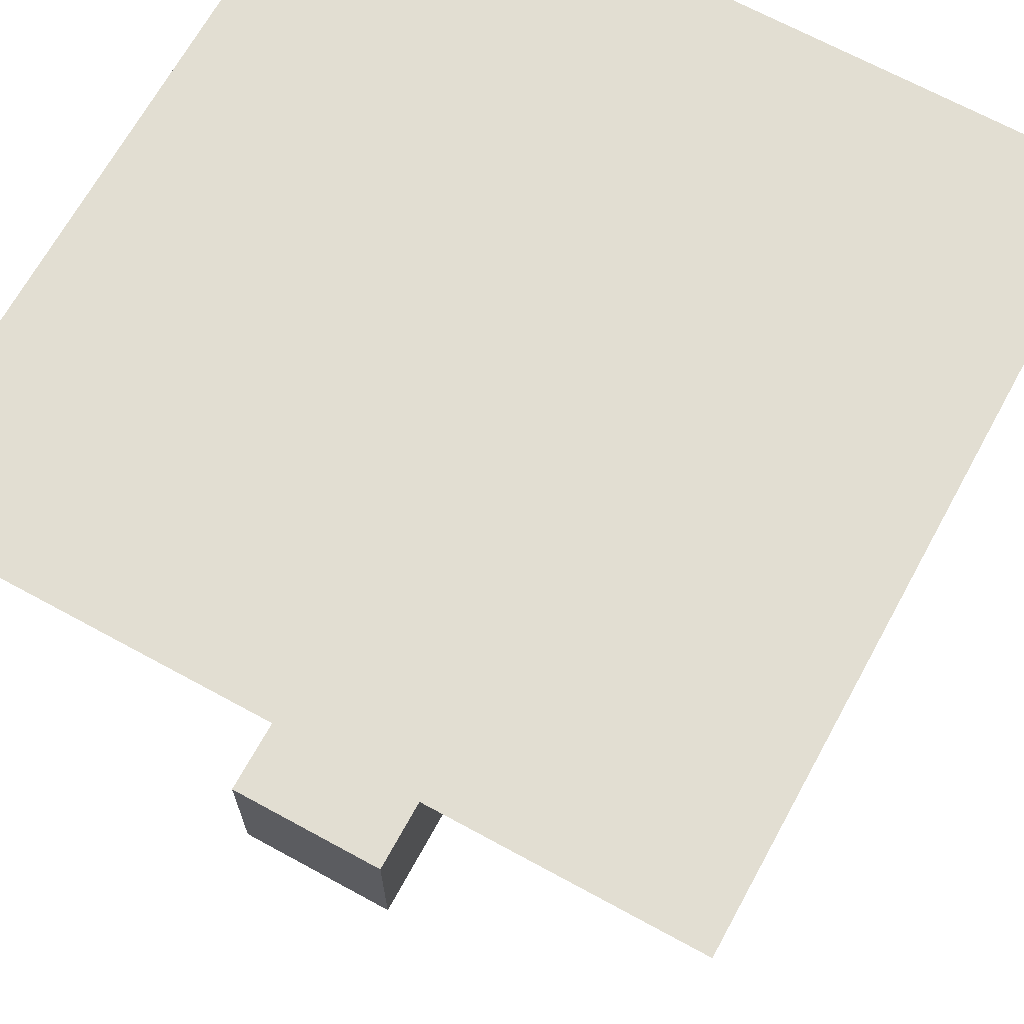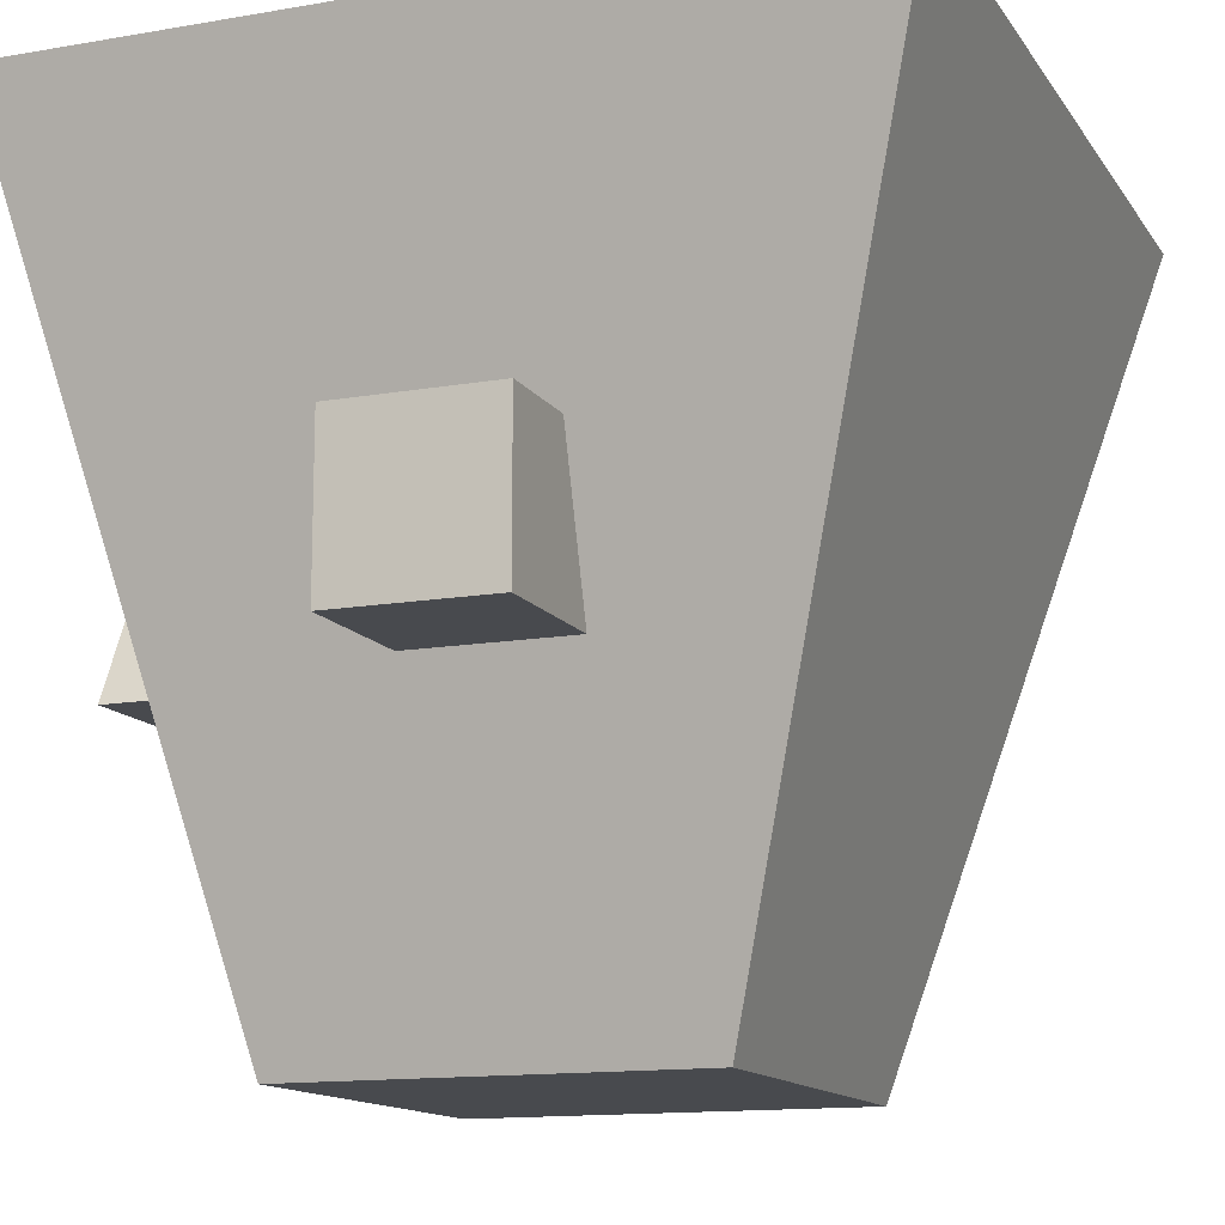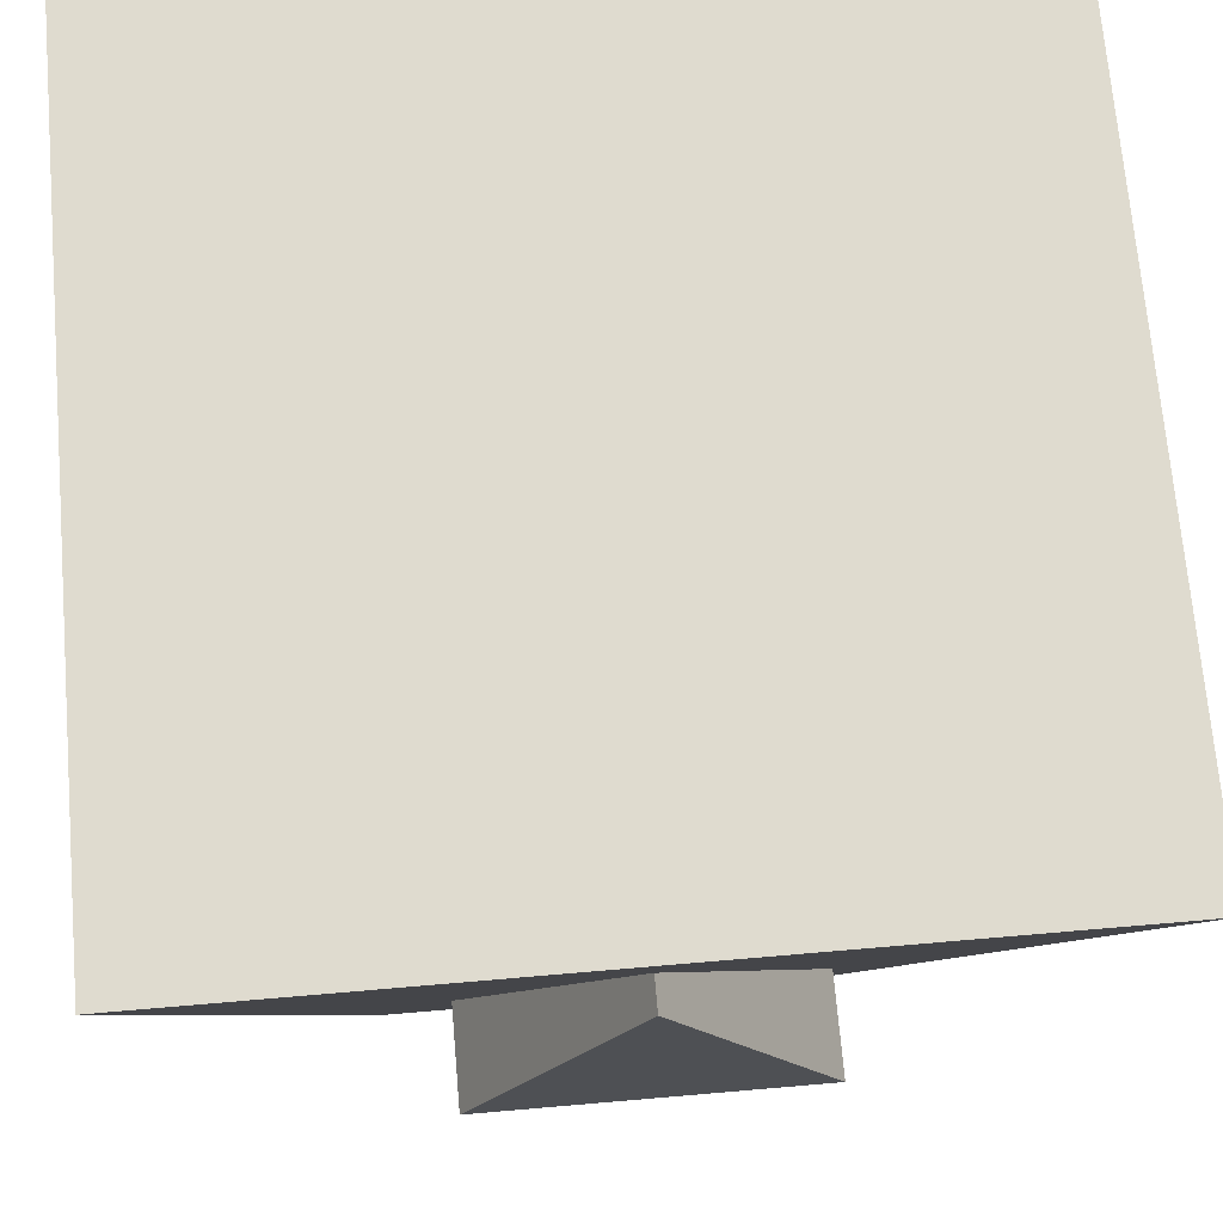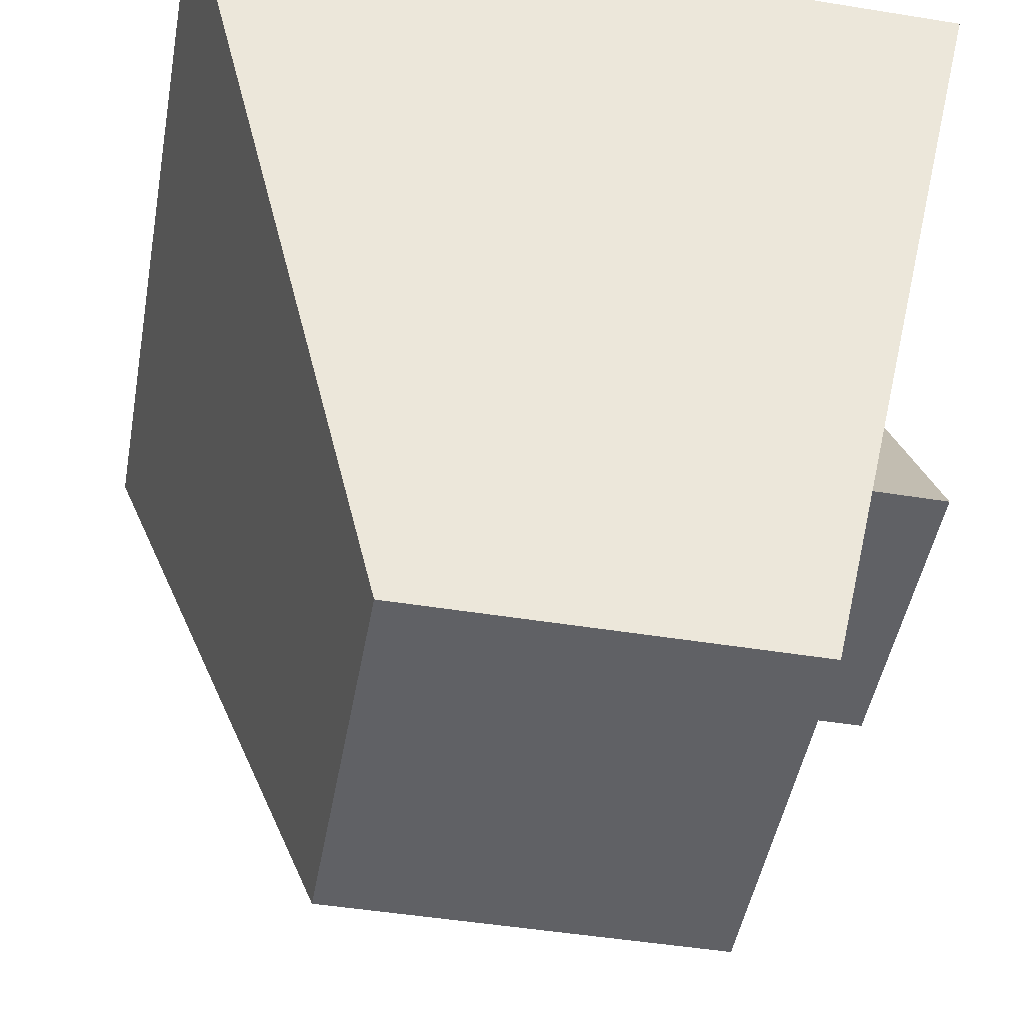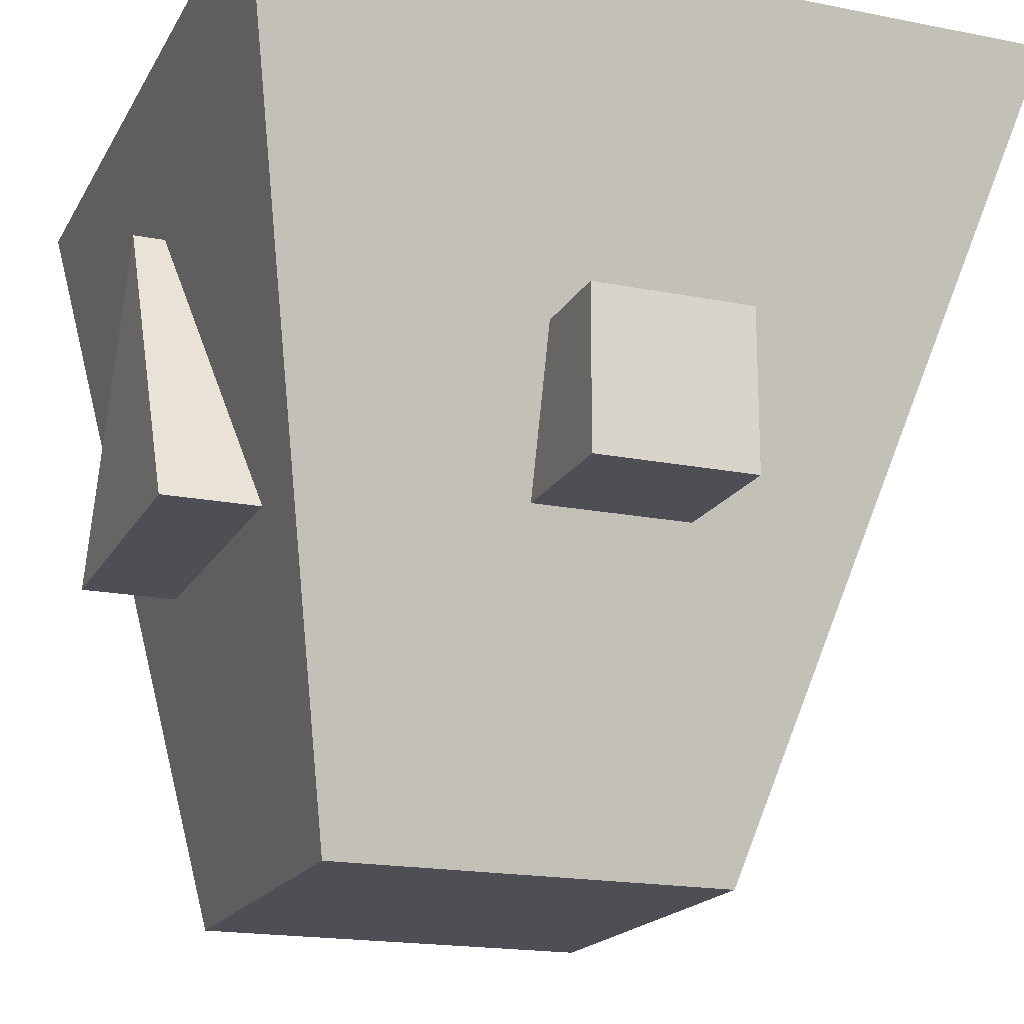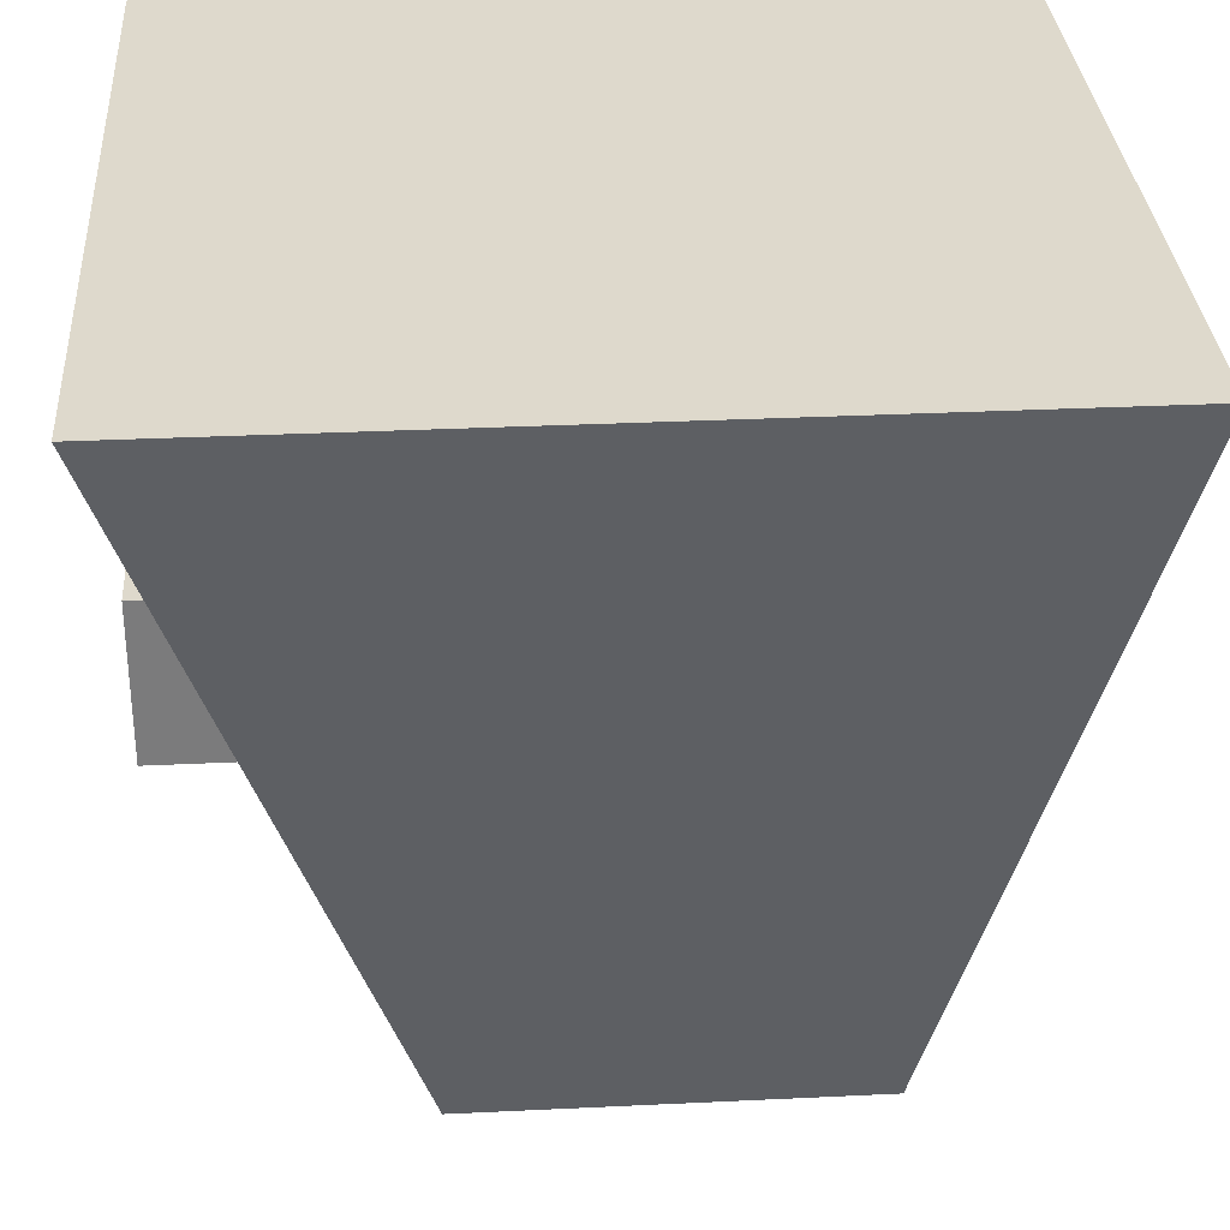
<metadata>
{"format":"obj","ext":"obj","renderer":"f3d","projection":"perspective","resolution":1024,"background":"white","views":[{"elev":68.0,"azim":-61.3,"up":"+Z"},{"elev":-13.3,"azim":-68.5,"up":"+Z"},{"elev":70.5,"azim":175.1,"up":"+Z"},{"elev":-47.8,"azim":79.7,"up":"+Z"},{"elev":-18.3,"azim":-111.0,"up":"+Z"},{"elev":31.9,"azim":-3.9,"up":"+Z"}]}
</metadata>
<code>
o Cube
v -0.5 0.5 0.5
v -0.5 -0.5 0.5
v -0.2 0.3 -0.5
v -0.2 -0.2 -0.5
v 0.5 0.5 0.5
v 0.5 -0.5 0.5
v 0.3 0.3 -0.5
v 0.3 -0.2 -0.5
v -0.2 -0.1 -0.1
v -0.2 0.1 -0.1
v -0.2 -0.1 0.1
v -0.2 0.1 0.1
v -0.5 -0.1 -0.1
v -0.5 0.1 -0.1
v -0.5 -0.1 0.1
v -0.5 0.1 0.1
v 0 0.2 0.3
v 0 0.5 0.3
v -0.2 0.2 -0.1
v -0.2 0.5 -0.1
v 0.2 0.2 -0.1
v 0.2 0.5 -0.1
f 5 3 1
f 3 8 4
f 8 5 6
f 6 4 8
f 1 4 2
f 5 2 6
f 13 10 9
f 12 15 11
f 16 13 15
f 15 9 11
f 12 14 16
f 18 19 17
f 20 21 19
f 20 18 22
f 22 17 21
f 5 7 3
f 3 7 8
f 8 7 5
f 6 2 4
f 1 3 4
f 5 1 2
f 13 14 10
f 12 16 15
f 16 14 13
f 15 13 9
f 12 10 14
f 18 20 19
f 20 22 21
f 22 18 17

</code>
